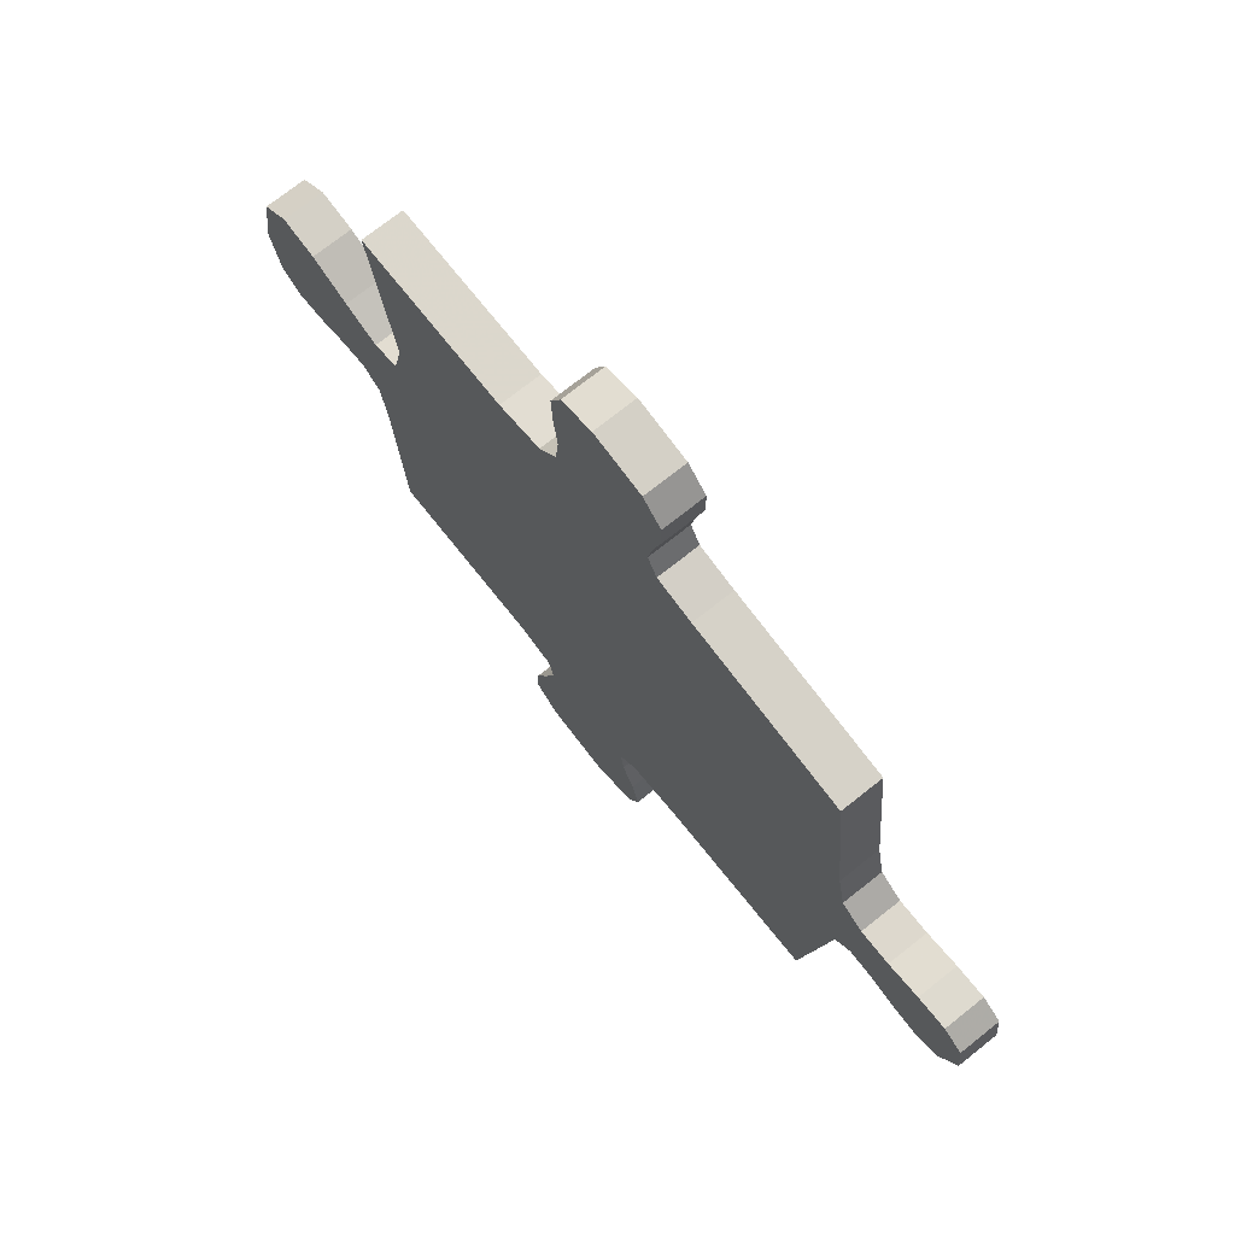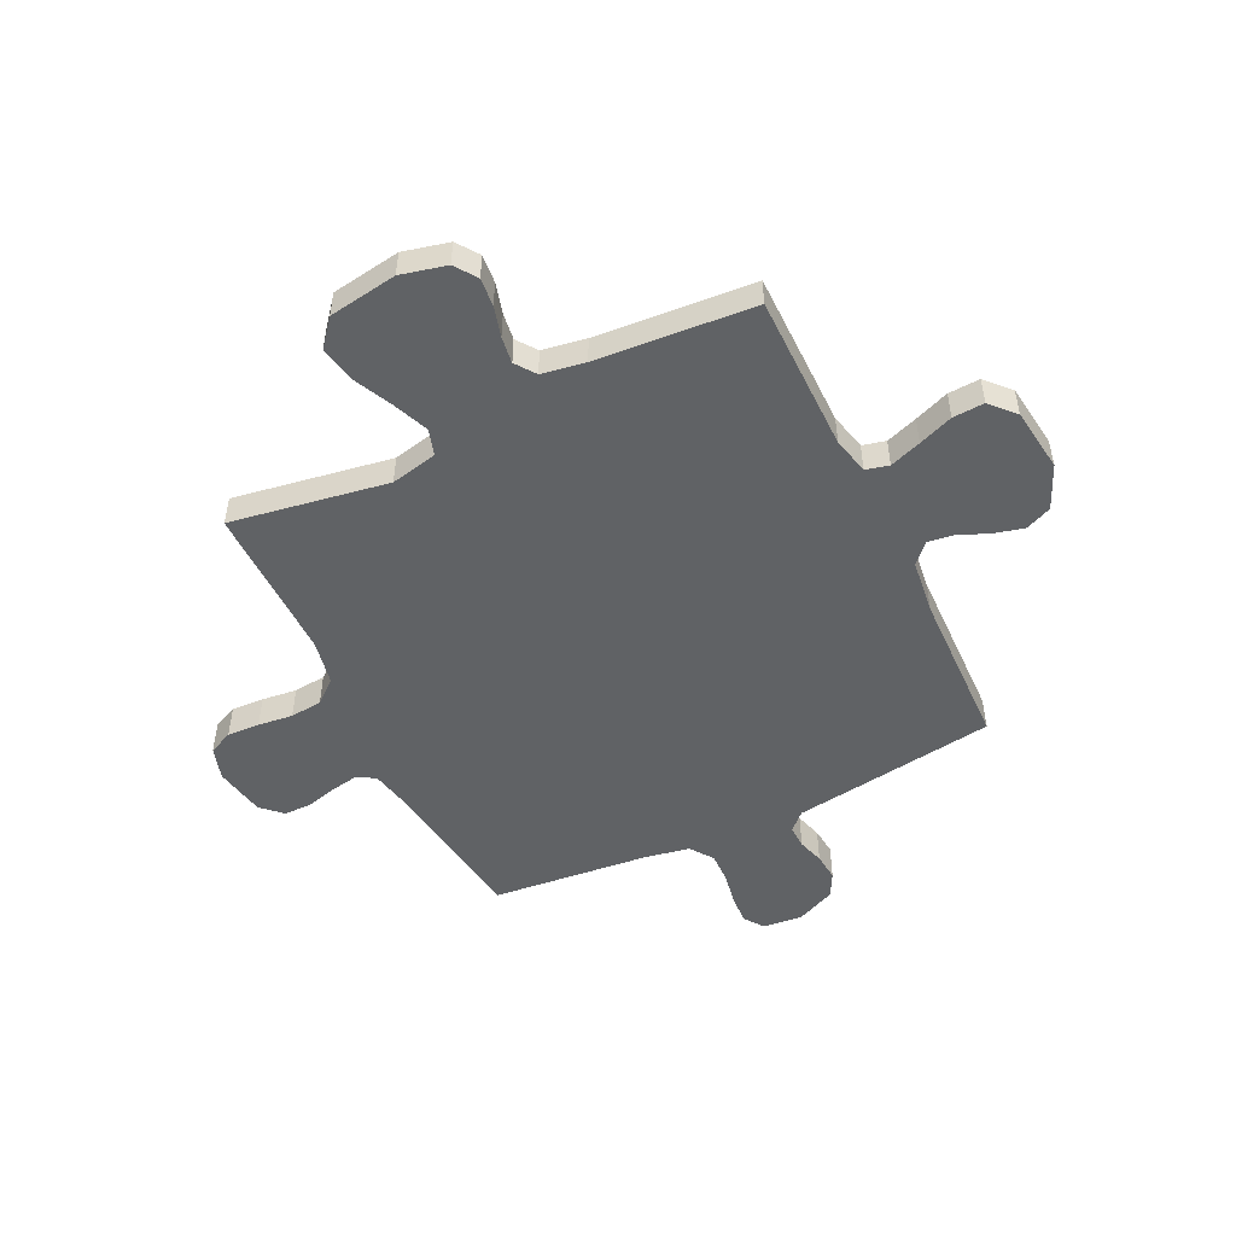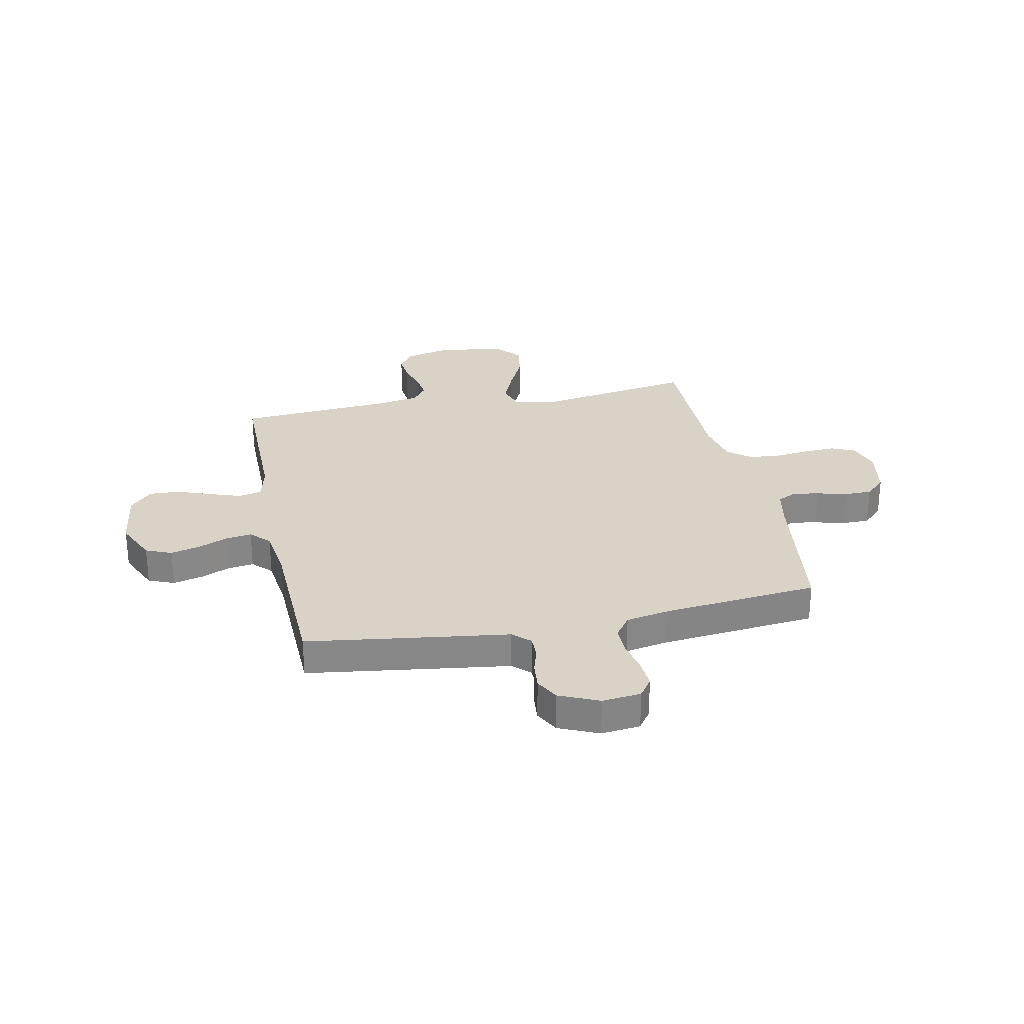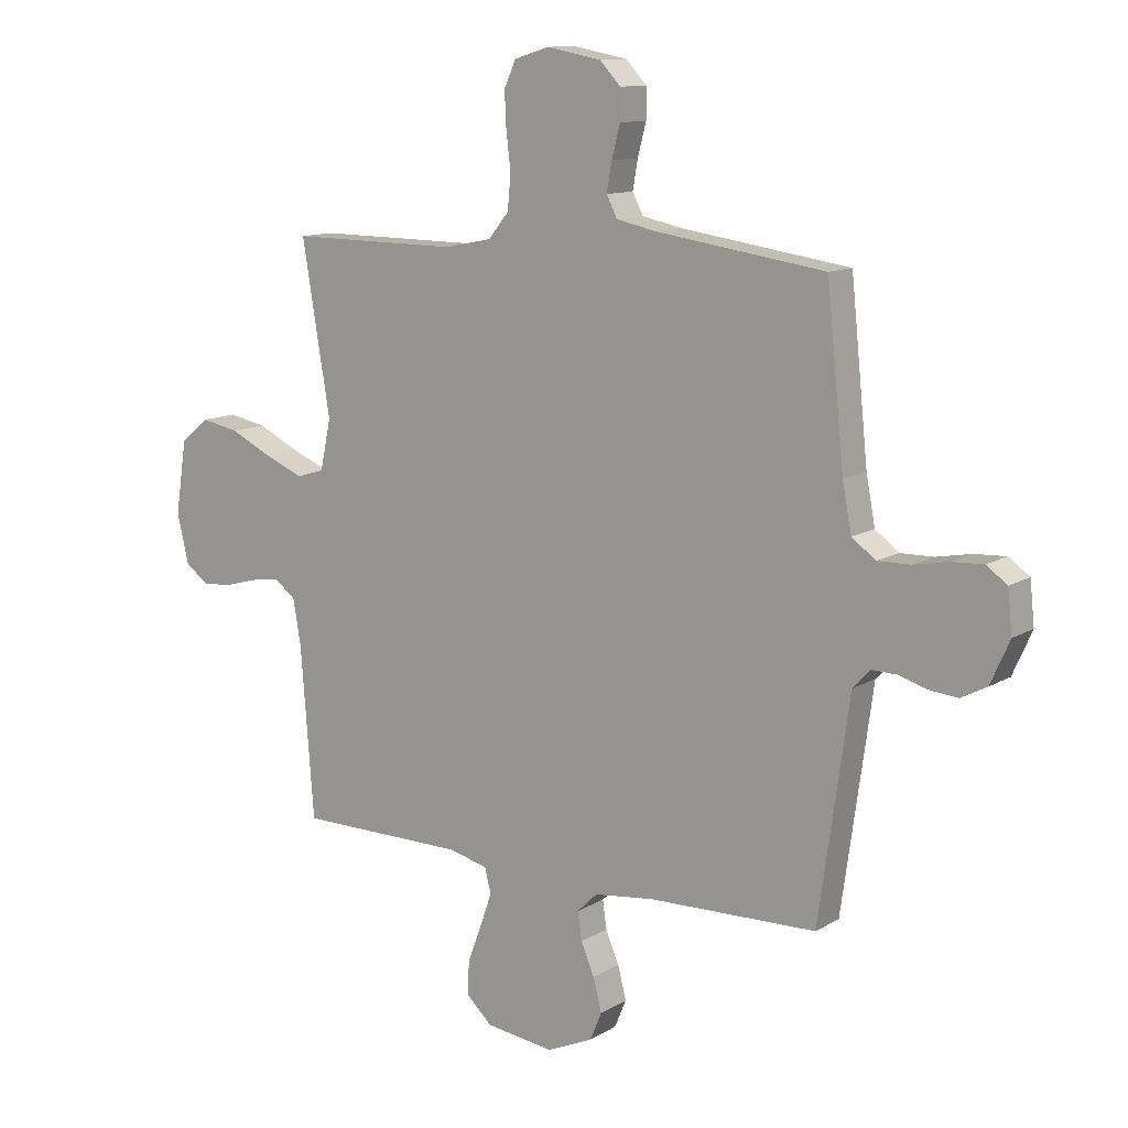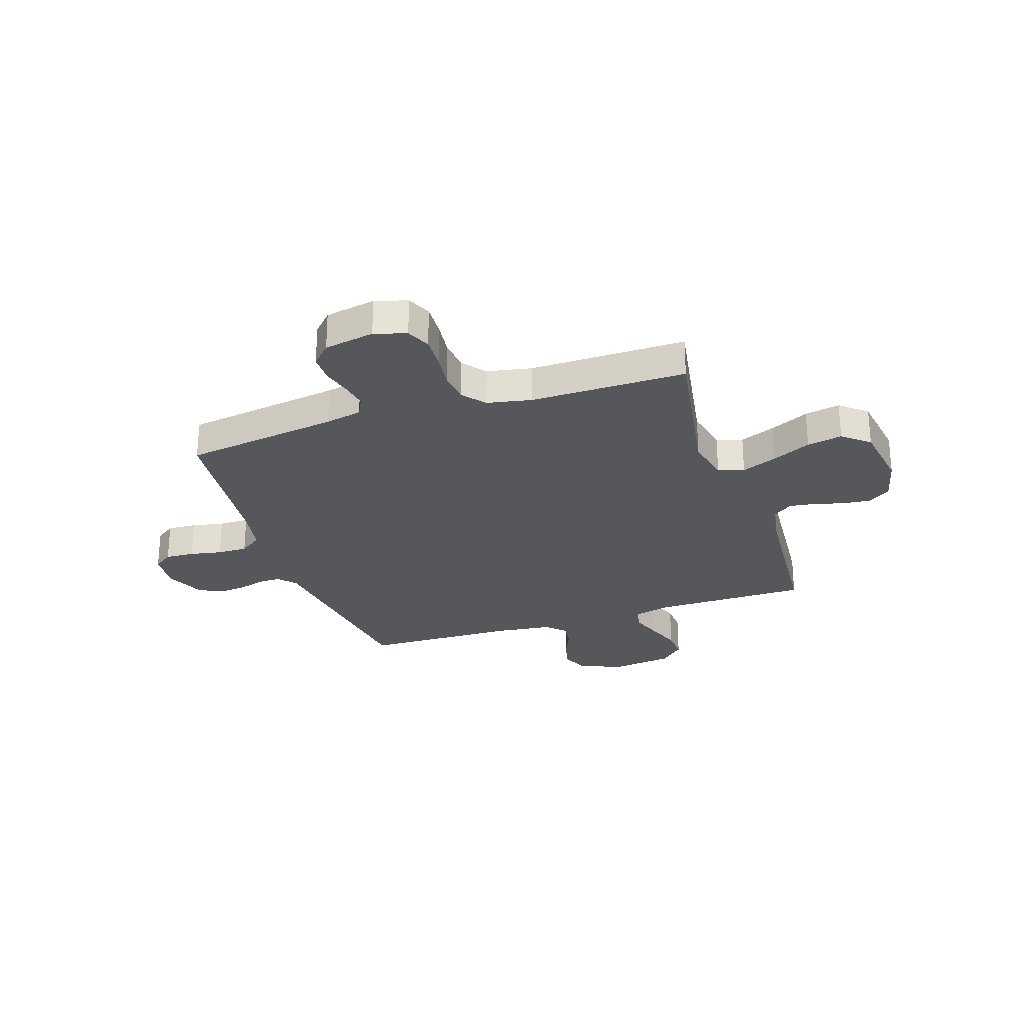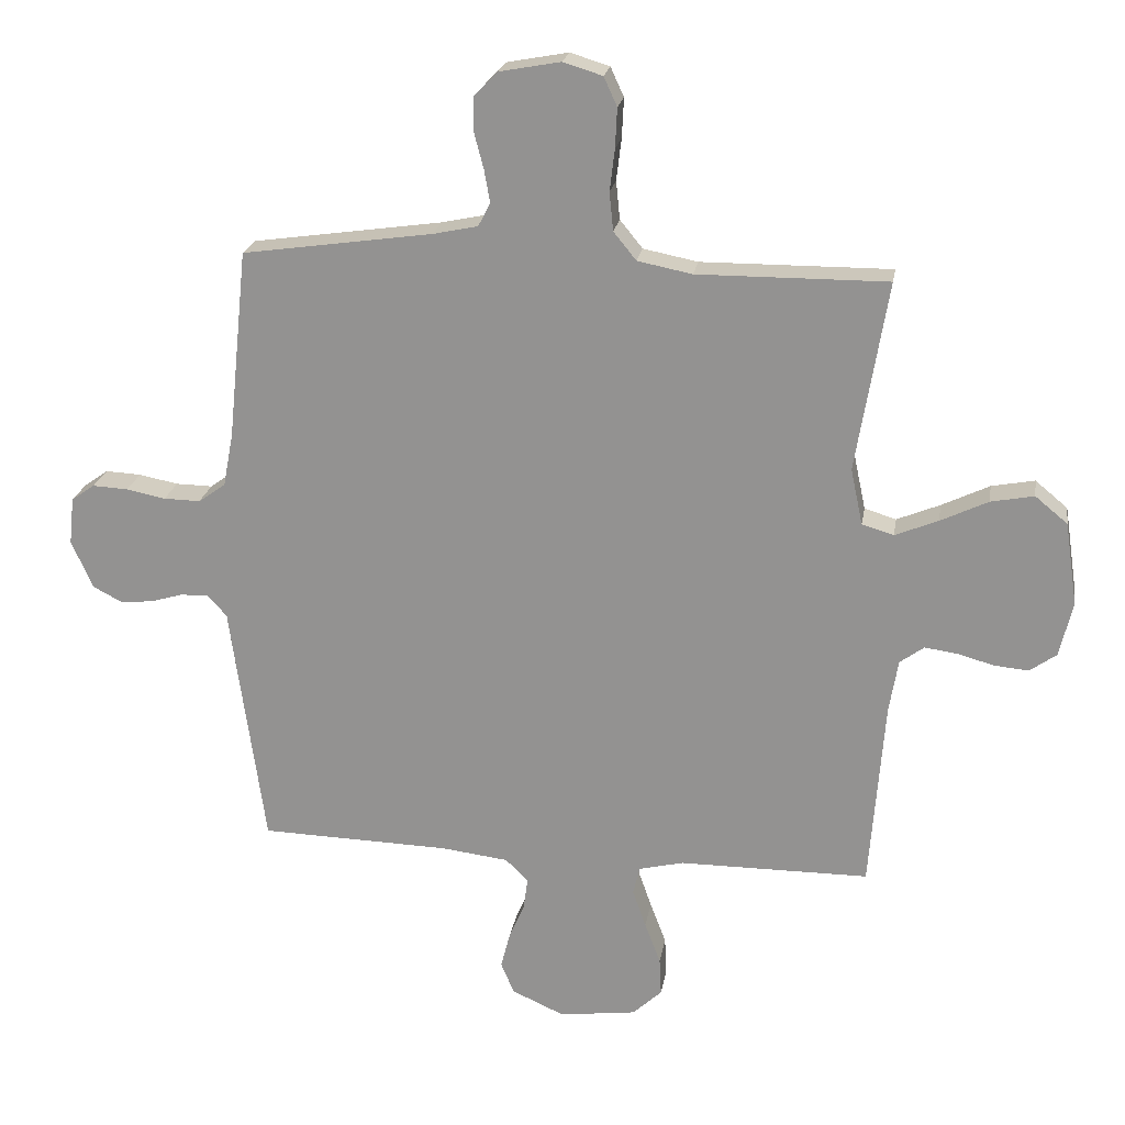
<metadata>
{"format":"obj","ext":"obj","renderer":"f3d","projection":"perspective","resolution":1024,"background":"white","views":[{"elev":72.8,"azim":-128.5,"up":"+Z"},{"elev":-50.5,"azim":115.9,"up":"+Y"},{"elev":27.8,"azim":-101.7,"up":"+Y"},{"elev":11.8,"azim":-144.3,"up":"+Z"},{"elev":-27.1,"azim":18.4,"up":"+Y"},{"elev":21.8,"azim":9.3,"up":"+Z"}]}
</metadata>
<code>
v -0.5 0.07 -0.5
v -0.542 0.07 -0.2
v -0.554 0.07 -0.112
v -0.585 0.07 -0.079
v -0.629 0.07 -0.08
v -0.679 0.07 -0.095
v -0.731 0.07 -0.1
v -0.777 0.07 -0.076
v -0.811 0.07 0
v -0.803 0.07 0.075
v -0.766 0.07 0.101
v -0.71 0.07 0.098
v -0.648 0.07 0.086
v -0.59 0.07 0.085
v -0.547 0.07 0.116
v -0.531 0.07 0.2
v -0.5 0.07 0.5
v -0.2 0.07 0.543
v -0.129 0.07 0.558
v -0.11 0.07 0.595
v -0.119 0.07 0.646
v -0.134 0.07 0.703
v -0.134 0.07 0.756
v -0.097 0.07 0.795
v 0 0.07 0.813
v 0.062 0.07 0.794
v 0.083 0.07 0.748
v 0.08 0.07 0.686
v 0.072 0.07 0.62
v 0.078 0.07 0.559
v 0.114 0.07 0.515
v 0.2 0.07 0.498
v 0.5 0.07 0.5
v 0.45 0.07 0.2
v 0.469 0.07 0.111
v 0.519 0.07 0.096
v 0.587 0.07 0.124
v 0.662 0.07 0.16
v 0.73 0.07 0.173
v 0.781 0.07 0.131
v 0.801 0.07 0
v 0.78 0.07 -0.087
v 0.738 0.07 -0.117
v 0.684 0.07 -0.112
v 0.626 0.07 -0.096
v 0.575 0.07 -0.089
v 0.537 0.07 -0.117
v 0.523 0.07 -0.2
v 0.5 0.07 -0.5
v 0.2 0.07 -0.501
v 0.13 0.07 -0.518
v 0.119 0.07 -0.562
v 0.14 0.07 -0.622
v 0.165 0.07 -0.688
v 0.168 0.07 -0.748
v 0.122 0.07 -0.791
v 0 0.07 -0.807
v -0.083 0.07 -0.77
v -0.104 0.07 -0.72
v -0.089 0.07 -0.662
v -0.065 0.07 -0.606
v -0.058 0.07 -0.556
v -0.094 0.07 -0.521
v -0.2 0.07 -0.508
v -0.5 0 -0.5
v -0.542 0 -0.2
v -0.554 0 -0.112
v -0.585 0 -0.079
v -0.629 0 -0.08
v -0.679 0 -0.095
v -0.731 0 -0.1
v -0.777 0 -0.076
v -0.811 0 0
v -0.803 0 0.075
v -0.766 0 0.101
v -0.71 0 0.098
v -0.648 0 0.086
v -0.59 0 0.085
v -0.547 0 0.116
v -0.531 0 0.2
v -0.5 0 0.5
v -0.2 0 0.543
v -0.129 0 0.558
v -0.11 0 0.595
v -0.119 0 0.646
v -0.134 0 0.703
v -0.134 0 0.756
v -0.097 0 0.795
v 0 0 0.813
v 0.062 0 0.794
v 0.083 0 0.748
v 0.08 0 0.686
v 0.072 0 0.62
v 0.078 0 0.559
v 0.114 0 0.515
v 0.2 0 0.498
v 0.5 0 0.5
v 0.45 0 0.2
v 0.469 0 0.111
v 0.519 0 0.096
v 0.587 0 0.124
v 0.662 0 0.16
v 0.73 0 0.173
v 0.781 0 0.131
v 0.801 0 0
v 0.78 0 -0.087
v 0.738 0 -0.117
v 0.684 0 -0.112
v 0.626 0 -0.096
v 0.575 0 -0.089
v 0.537 0 -0.117
v 0.523 0 -0.2
v 0.5 0 -0.5
v 0.2 0 -0.501
v 0.13 0 -0.518
v 0.119 0 -0.562
v 0.14 0 -0.622
v 0.165 0 -0.688
v 0.168 0 -0.748
v 0.122 0 -0.791
v 0 0 -0.807
v -0.083 0 -0.77
v -0.104 0 -0.72
v -0.089 0 -0.662
v -0.065 0 -0.606
v -0.058 0 -0.556
v -0.094 0 -0.521
v -0.2 0 -0.508
f 58 59 60 61
f 58 61 62
f 57 58 62
f 56 57 62
f 53 54 55 56
f 52 53 56 62
f 51 52 62 63
f 48 49 50
f 47 48 50 51
f 42 43 44 45
f 42 45 46
f 41 42 46
f 40 41 46
f 37 38 39 40
f 36 37 40 46
f 35 36 46 47
f 32 33 34
f 31 32 34 35
f 26 27 28 29
f 24 25 26 29
f 24 29 30
f 21 22 23 24
f 20 21 24 30
f 19 20 30 31
f 16 17 18
f 15 16 18 19
f 10 11 12 13
f 10 13 14
f 9 10 14
f 8 9 14
f 5 6 7 8
f 4 5 8 14
f 3 4 14 15
f 64 1 2 3
f 47 51 63 64
f 31 35 47 64
f 19 31 64
f 3 15 19 64
f 125 124 123 122
f 126 125 122
f 126 122 121
f 126 121 120
f 120 119 118 117
f 126 120 117 116
f 127 126 116 115
f 114 113 112
f 115 114 112 111
f 109 108 107 106
f 110 109 106
f 110 106 105
f 110 105 104
f 104 103 102 101
f 110 104 101 100
f 111 110 100 99
f 98 97 96
f 99 98 96 95
f 93 92 91 90
f 93 90 89 88
f 94 93 88
f 88 87 86 85
f 94 88 85 84
f 95 94 84 83
f 82 81 80
f 83 82 80 79
f 77 76 75 74
f 78 77 74
f 78 74 73
f 78 73 72
f 72 71 70 69
f 78 72 69 68
f 79 78 68 67
f 67 66 65 128
f 128 127 115 111
f 128 111 99 95
f 128 95 83
f 128 83 79 67
f 1 65 66 2
f 2 66 67 3
f 3 67 68 4
f 4 68 69 5
f 5 69 70 6
f 6 70 71 7
f 7 71 72 8
f 8 72 73 9
f 9 73 74 10
f 10 74 75 11
f 11 75 76 12
f 12 76 77 13
f 13 77 78 14
f 14 78 79 15
f 15 79 80 16
f 16 80 81 17
f 17 81 82 18
f 18 82 83 19
f 19 83 84 20
f 20 84 85 21
f 21 85 86 22
f 22 86 87 23
f 23 87 88 24
f 24 88 89 25
f 25 89 90 26
f 26 90 91 27
f 27 91 92 28
f 28 92 93 29
f 29 93 94 30
f 30 94 95 31
f 31 95 96 32
f 32 96 97 33
f 33 97 98 34
f 34 98 99 35
f 35 99 100 36
f 36 100 101 37
f 37 101 102 38
f 38 102 103 39
f 39 103 104 40
f 40 104 105 41
f 41 105 106 42
f 42 106 107 43
f 43 107 108 44
f 44 108 109 45
f 45 109 110 46
f 46 110 111 47
f 47 111 112 48
f 48 112 113 49
f 49 113 114 50
f 50 114 115 51
f 51 115 116 52
f 52 116 117 53
f 53 117 118 54
f 54 118 119 55
f 55 119 120 56
f 56 120 121 57
f 57 121 122 58
f 58 122 123 59
f 59 123 124 60
f 60 124 125 61
f 61 125 126 62
f 62 126 127 63
f 63 127 128 64
f 64 128 65 1

</code>
